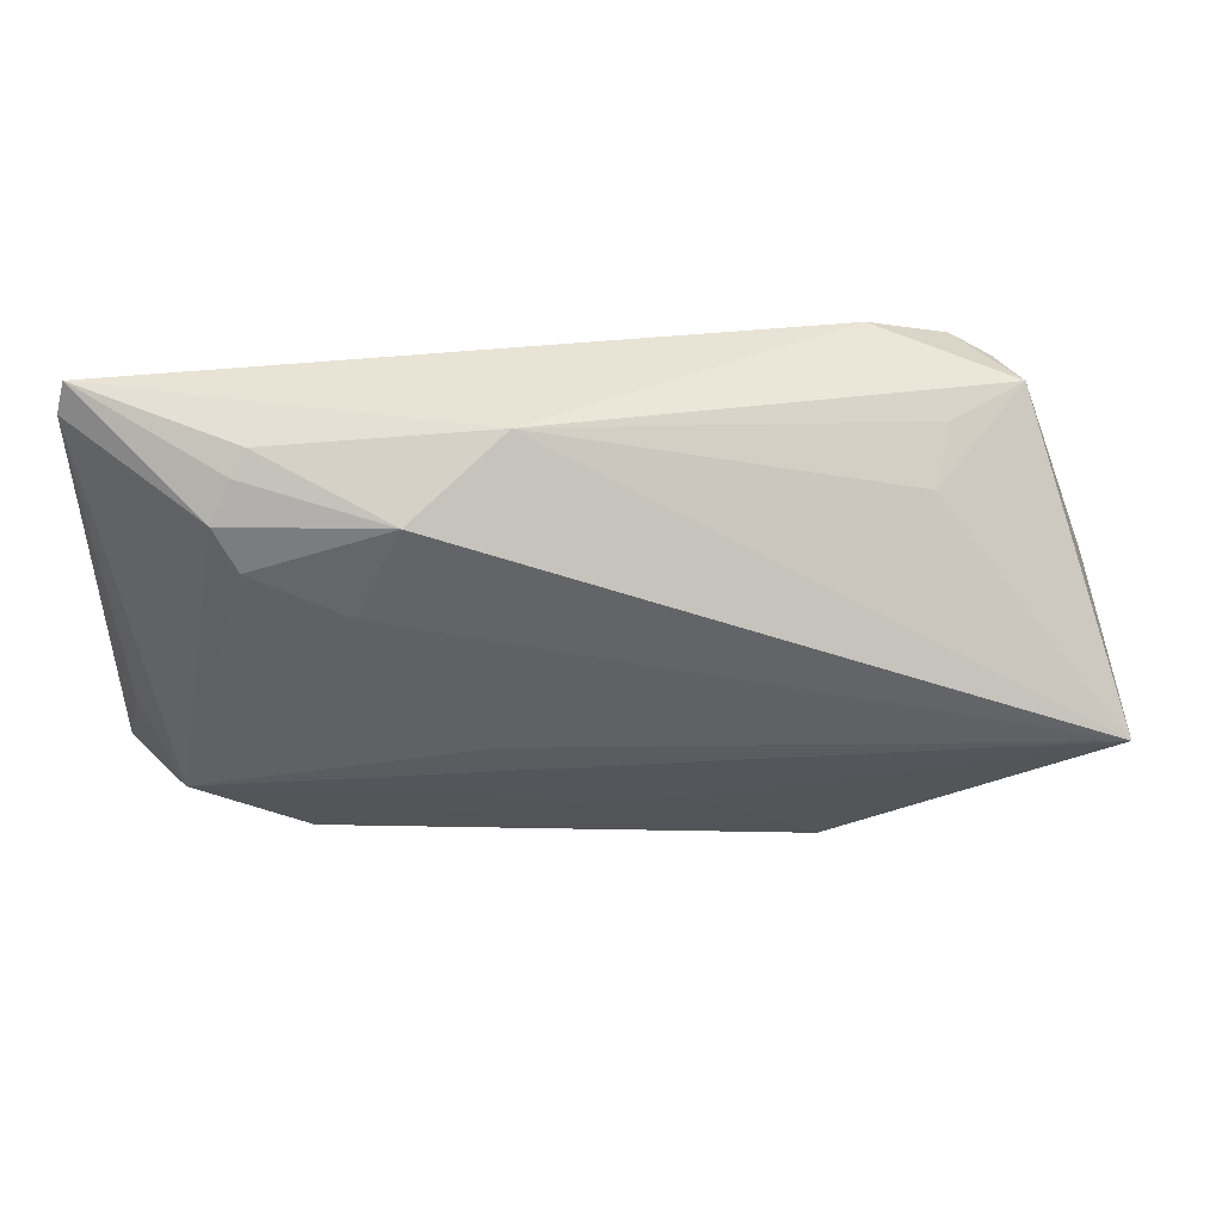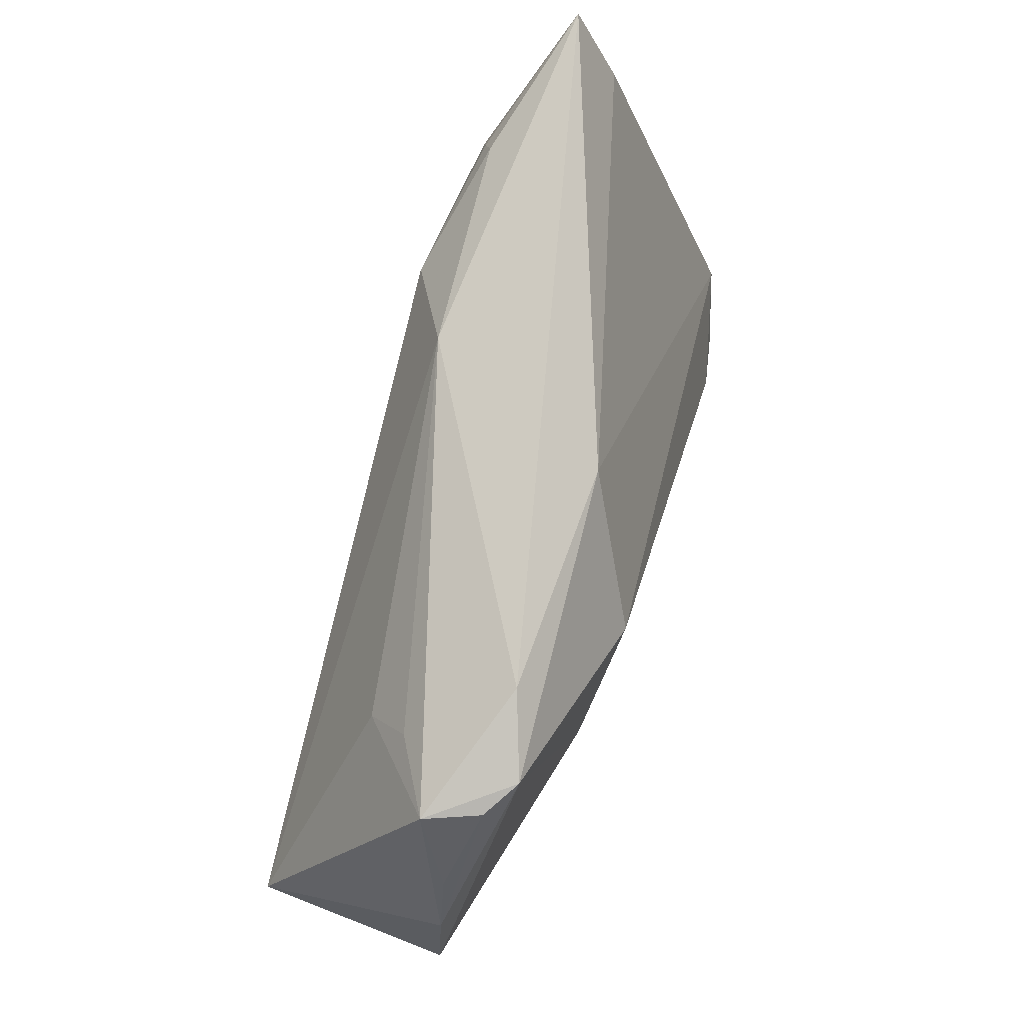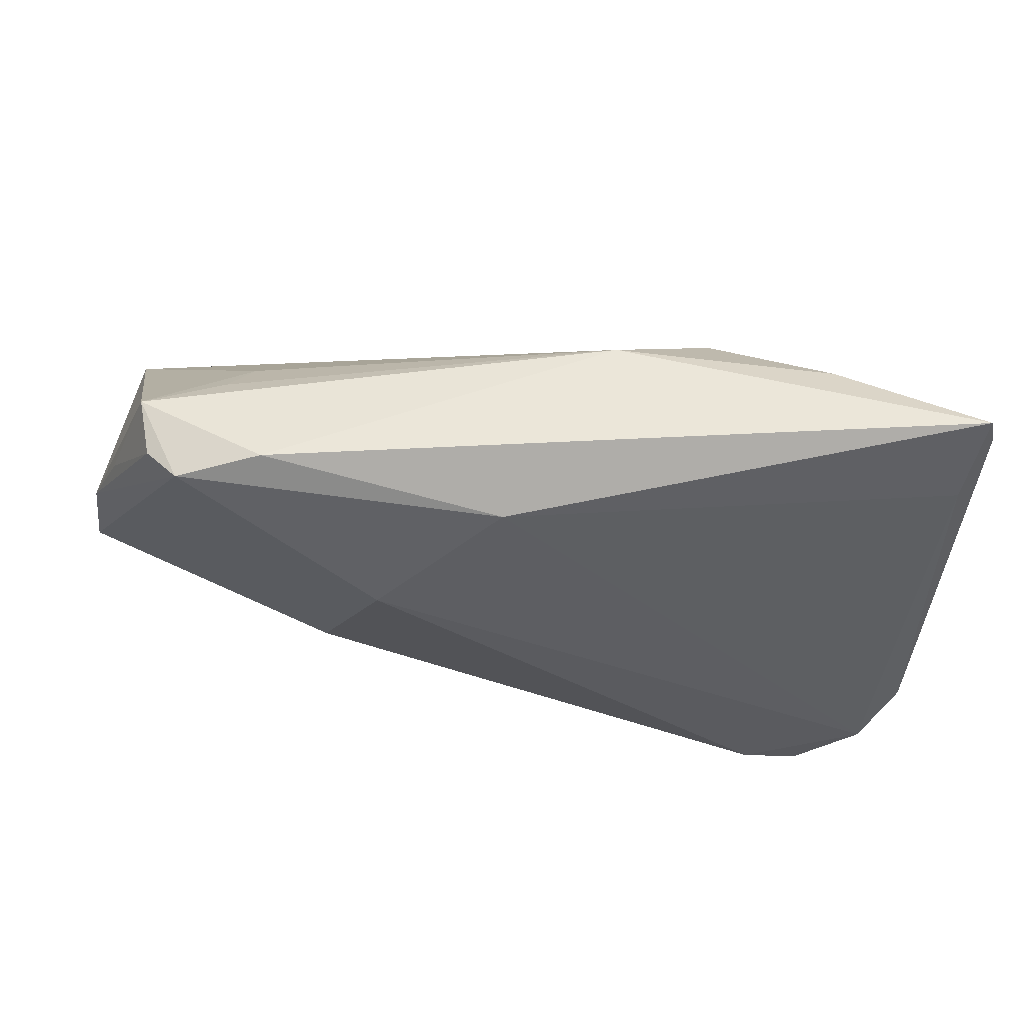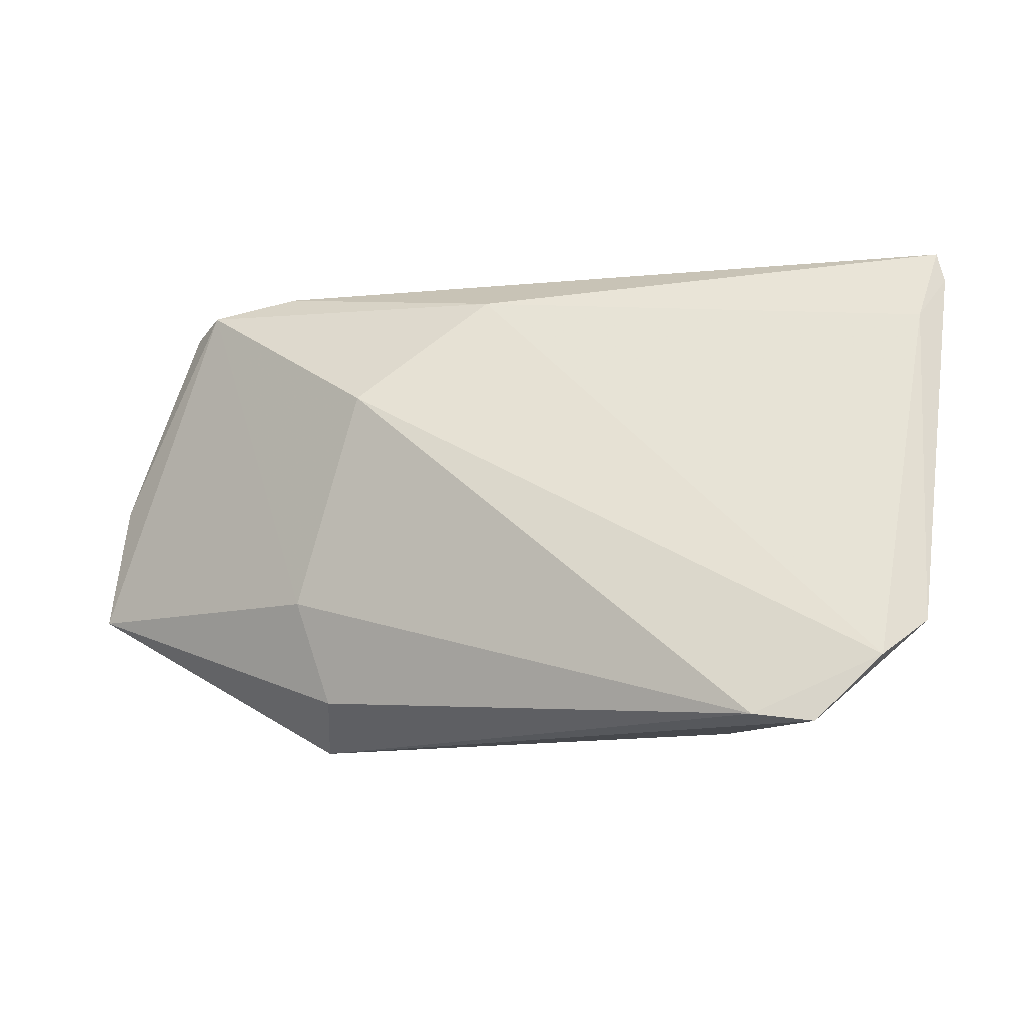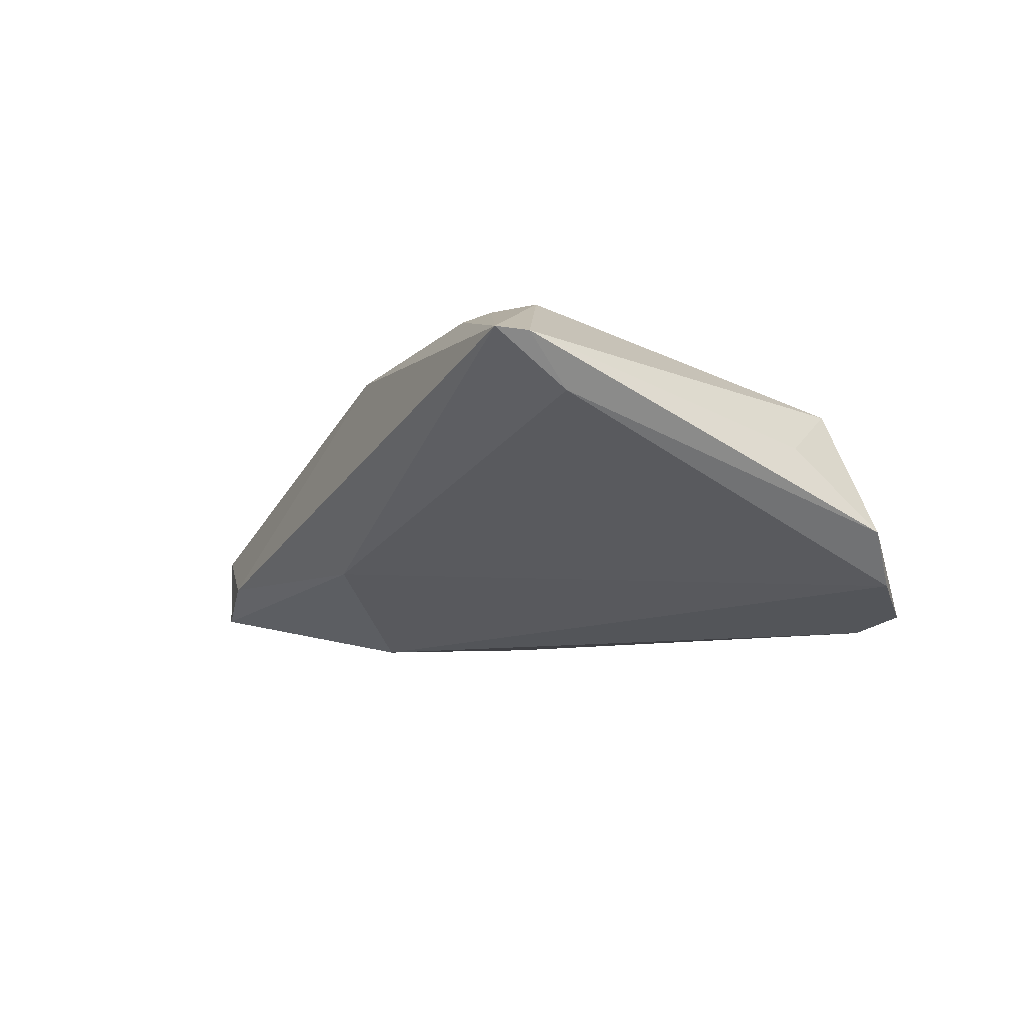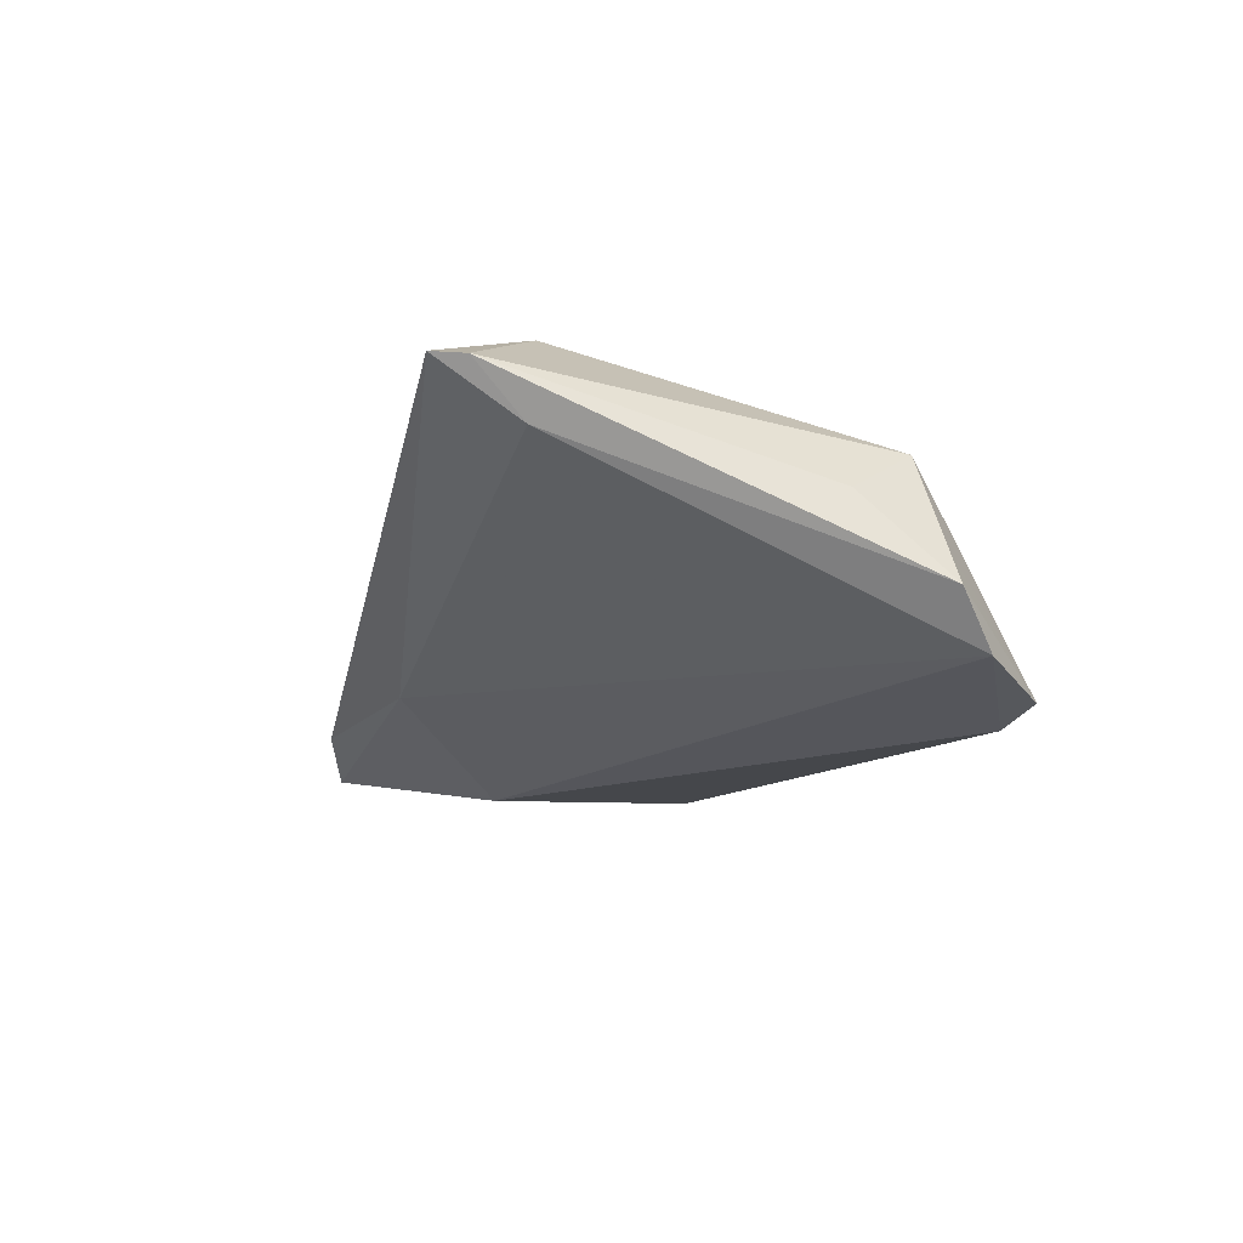
<metadata>
{"format":"obj","ext":"obj","renderer":"f3d","projection":"perspective","resolution":1024,"background":"white","views":[{"elev":25.8,"azim":-2.6,"up":"+Y"},{"elev":73.3,"azim":107.6,"up":"+Y"},{"elev":68.8,"azim":-169.9,"up":"+Y"},{"elev":-12.4,"azim":-157.8,"up":"+Y"},{"elev":-10.0,"azim":-117.7,"up":"+Z"},{"elev":-14.8,"azim":-103.4,"up":"+Z"}]}
</metadata>
<code>
v -3.837e-05 0.0261 -0.009649
v 0.05739 -0.009373 0.01726
v 0.04691 0.02567 -0.002245
v -0.01251 -0.01086 0.01307
v 0.04434 0.02624 -0.0091
v 0.02403 -0.01388 -0.01594
v 0.02114 -0.02659 -0.01223
v 0.05873 -0.01305 -0.007155
v -0.05629 -0.0198 -0.008637
v -0.01013 0.02747 0.01426
v -0.03857 0.01331 0.01824
v -0.04793 -0.01828 0.007011
v 0.0561 0.002535 -0.006952
v 0.02591 -0.03208 -0.002264
v -0.05724 0.02821 0.01009
v -0.02706 0.007665 0.01778
v -0.0536 -0.009937 0.001214
v -0.052 -0.02437 -0.01433
v -0.03442 -0.02848 -0.0009295
v -0.03728 0.0266 0.01616
v 0.04543 -0.02157 0.002194
v -0.05473 0.02219 0.004556
v 0.009069 -0.02183 0.006015
v -0.0372 -0.0311 -0.01834
v -0.05625 0.03204 0.01034
v 0.0519 0.01237 -0.006297
v 0.01459 0.01238 -0.01834
v 0.03764 0.02306 0.002989
v -0.04433 -0.03208 -0.01697
v 0.03982 0.02802 -0.01211
v 0.02969 0.03063 -0.008605
v -0.05387 -0.01956 -0.004501
v -0.02155 0.01916 0.02068
v -0.03103 -0.03208 -0.006766
v 0.03568 0.01711 0.008126
v -0.03894 0.02366 0.01736
v -0.04133 0.01881 0.01842
f 8 2 21
f 21 14 8
f 2 14 21
f 27 18 1
f 9 18 29
f 27 1 30
f 11 33 37
f 10 33 2
f 10 20 33
f 25 20 10
f 25 1 22
f 22 1 18
f 22 18 9
f 8 14 7
f 34 29 14
f 29 34 19
f 19 34 14
f 8 30 13
f 13 2 8
f 13 3 2
f 3 30 31
f 25 10 31
f 31 10 3
f 31 1 25
f 31 30 1
f 15 37 25
f 9 17 15
f 15 22 9
f 25 22 15
f 36 37 33
f 33 20 36
f 25 37 36
f 36 20 25
f 2 3 35
f 35 10 2
f 16 4 2
f 2 33 16
f 16 33 11
f 11 37 12
f 12 16 11
f 4 16 12
f 37 15 12
f 2 4 12
f 12 15 17
f 12 17 9
f 29 19 12
f 14 29 24
f 24 7 14
f 24 18 27
f 24 29 18
f 8 7 6
f 6 30 8
f 27 30 6
f 6 24 27
f 7 24 6
f 23 14 2
f 23 19 14
f 2 12 23
f 23 12 19
f 5 30 3
f 5 13 30
f 3 10 28
f 28 35 3
f 10 35 28
f 9 29 32
f 32 12 9
f 29 12 32
f 3 13 26
f 26 5 3
f 13 5 26

</code>
